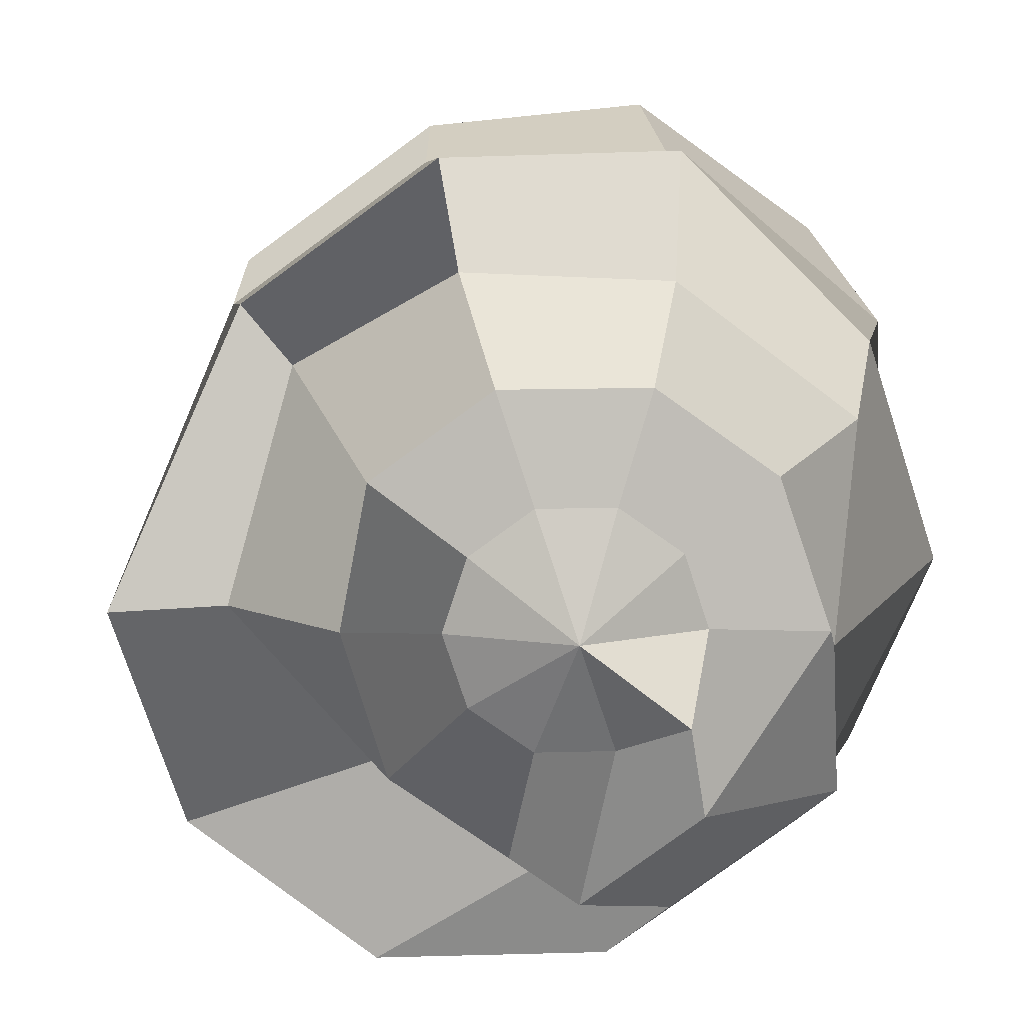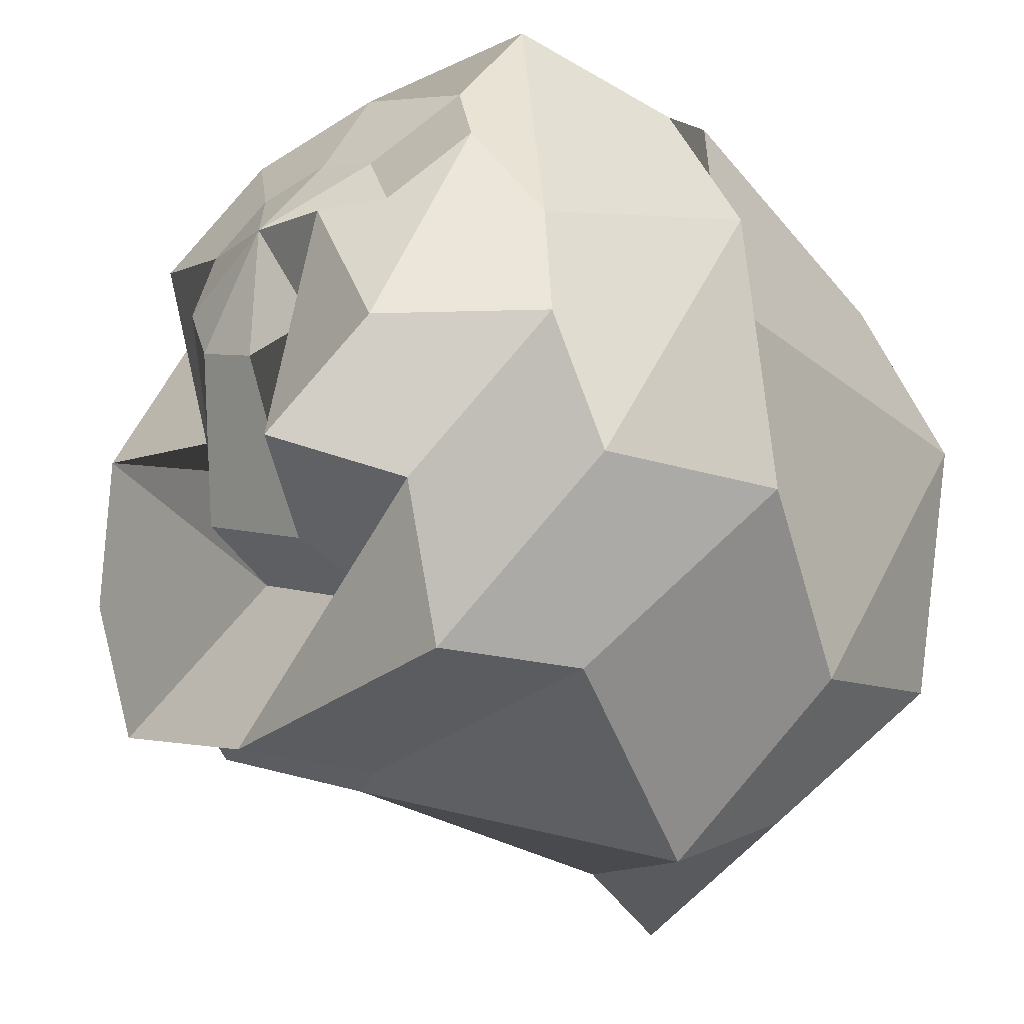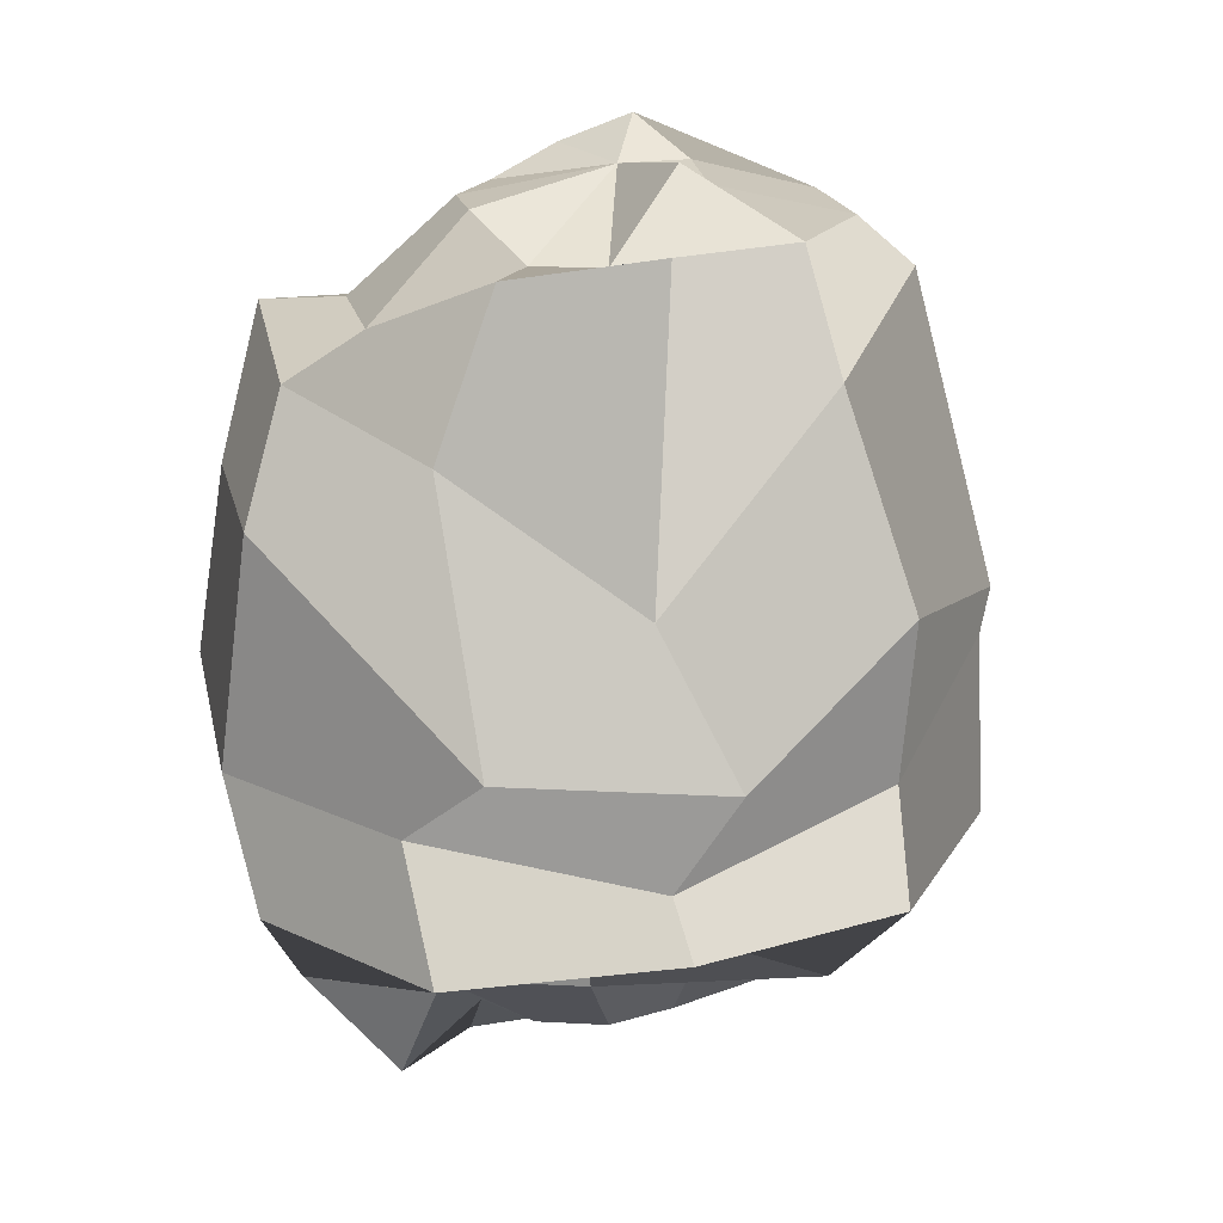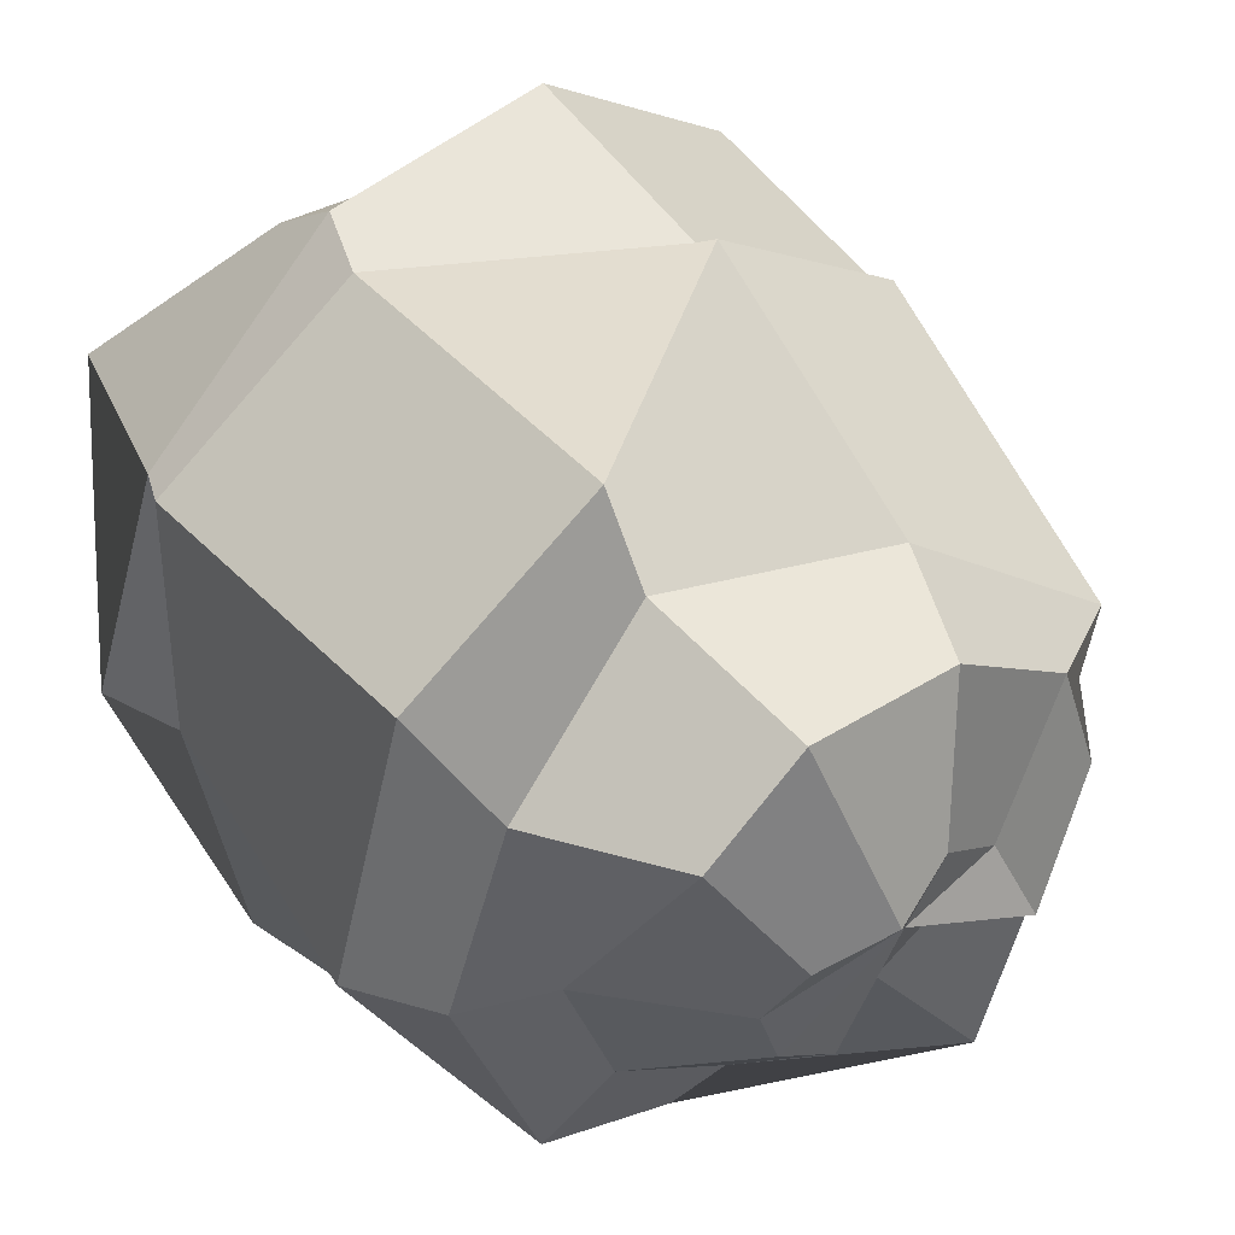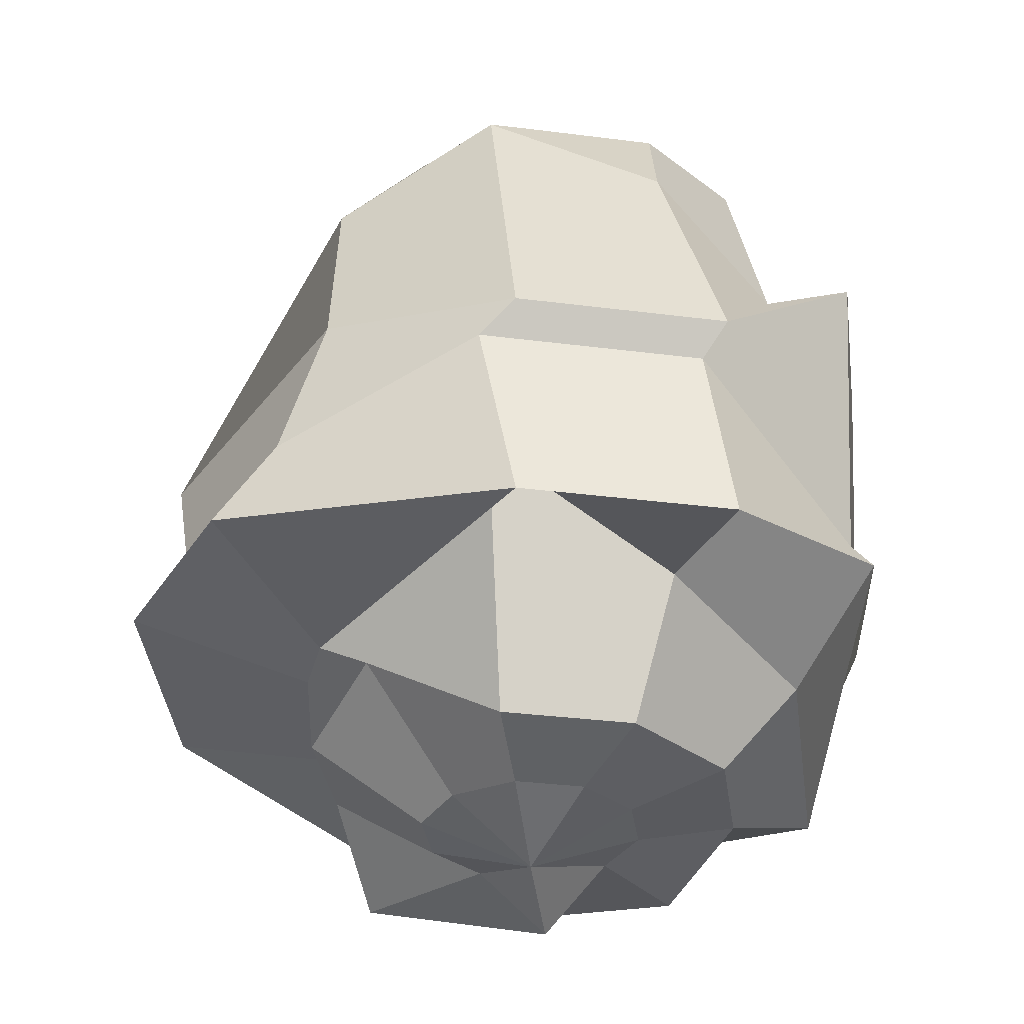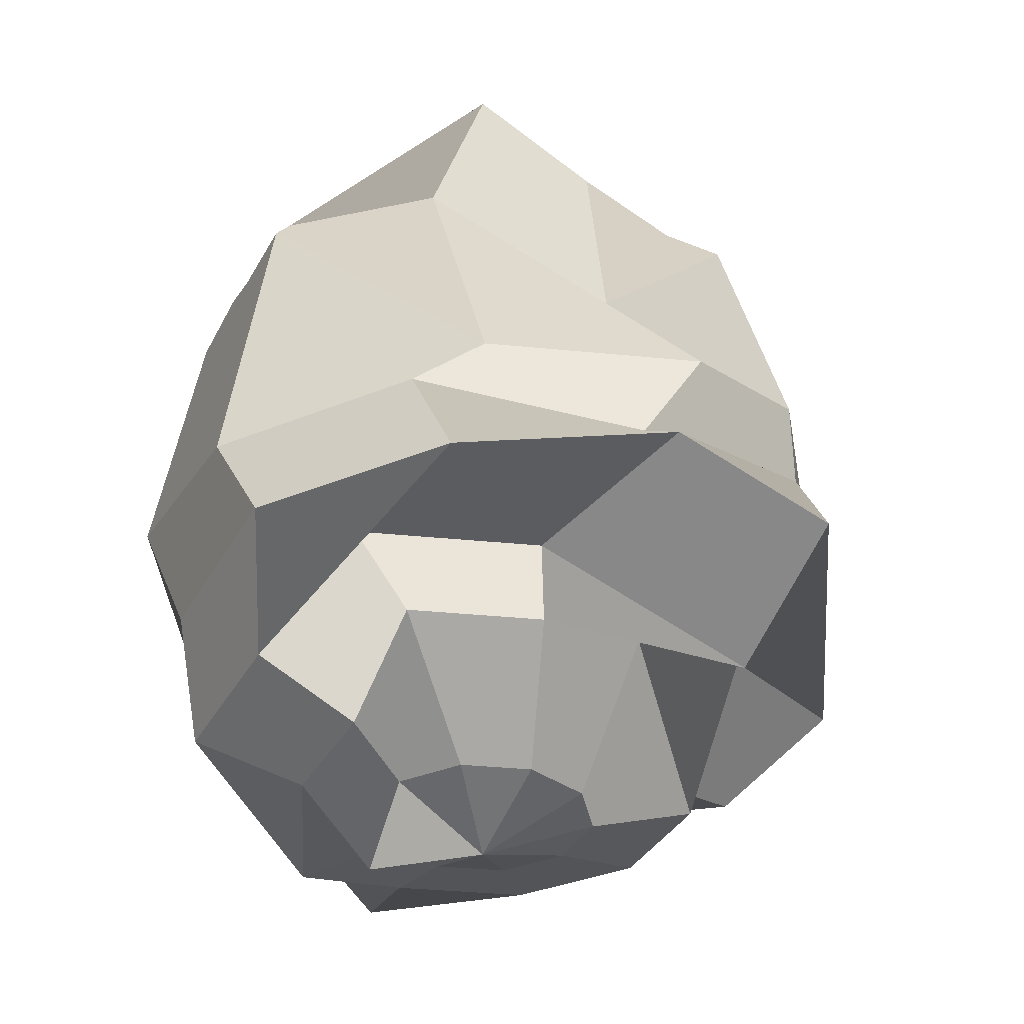
<metadata>
{"format":"obj","ext":"obj","renderer":"f3d","projection":"perspective","resolution":1024,"background":"white","views":[{"elev":15.0,"azim":-3.4,"up":"+Z"},{"elev":-45.5,"azim":36.7,"up":"+Z"},{"elev":18.8,"azim":-138.1,"up":"+Y"},{"elev":46.7,"azim":144.8,"up":"+Z"},{"elev":-33.7,"azim":-45.9,"up":"+Y"},{"elev":-35.8,"azim":-151.5,"up":"+Y"}]}
</metadata>
<code>
g default
v 1.53 -5.151 -1.112
v 0.5845 -4.077 -1.799
v -0.5845 -4.077 -1.799
v -1.53 -4.077 -1.112
v -1.892 -4.077 0
v -1.53 -4.077 1.112
v -0.5845 -4.077 1.799
v 0.5845 -4.077 1.799
v 1.53 -4.077 1.112
v 1.892 -4.077 0
v 1.859 -4.282 -2.764
v 0.05955 -4.282 -4.071
v -0.8532 -2.441 -4.071
v -2.652 -2.441 -2.764
v -3.339 -1.868 -0.6488
v -2.911 -3.709 2.115
v -1.112 -3.709 3.422
v 1.112 -3.709 3.422
v 2.911 -3.709 2.115
v 3.598 -4.282 0
v 4.006 -2.928 -2.911
v 1.53 -2.928 -4.71
v -0.2193 -1.087 -4.71
v -2.695 -1.087 -2.911
v -4.952 -2.523 0
v -4.006 0.5313 2.911
v -1.53 -1.622 4.71
v 1.53 -2.523 4.71
v 4.006 -3.598 2.911
v 3.9 -2.928 -0.6488
v 3.658 -1.221 -4.071
v 0.7467 -1.221 -6.185
v -2.851 -1.221 -6.185
v -5.762 -0.6482 -4.071
v -6.874 -0.6482 -0.6488
v -4.71 -1.238 4.206
v -1.799 -1.238 6.321
v 1.799 -0.6482 6.321
v 4.71 -0.6482 3.422
v 5.822 -0.6482 0
v 4.952 1.243 -3.598
v 1.892 0.6702 -5.822
v -1.892 0.6702 -5.822
v -4.952 0 -3.598
v -6.121 0.9016 0
v -4.952 1.976 3.598
v -1.892 1.976 5.822
v 1.892 0 5.822
v 4.952 0 3.598
v 5.069 0 -0.6488
v 3.658 4.684 -4.071
v 0.7467 4.684 -6.185
v -2.851 1.53 -5.141
v -5.762 1.53 -3.026
v -5.822 3.135 0.7844
v -4.71 2.545 4.206
v -1.799 2.545 6.321
v 1.799 5.257 6.321
v 4.71 5.257 4.206
v 5.822 5.257 0
v 4.006 6.964 -2.911
v 1.53 6.391 -4.71
v -1.53 5.72 -4.71
v -4.006 3.598 -2.911
v -4.952 6.622 0
v -4.006 7.697 2.911
v -1.53 6.795 4.71
v 1.53 5.72 4.71
v 4.006 6.428 2.911
v 4.952 6.428 0
v 2.911 7.041 -2.115
v 1.112 7.041 -3.422
v -2.164 8.318 -4.071
v -2.911 8.318 -1.33
v -3.598 8.318 0.7844
v -2.911 8.318 2.899
v -1.112 8.318 4.206
v 1.112 8.318 4.206
v 2.577 8.318 2.899
v 3.598 6.906 0
v 1.53 8.614 -1.112
v 0.5845 8.614 -1.799
v -0.5845 7.944 -1.799
v -1.53 7.944 -1.112
v -1.892 9.359 0
v -1.53 8.846 1.112
v -0.5845 9.019 1.799
v 0.5845 9.606 1.799
v 1.53 9.133 1.112
v 1.892 8.652 0
v 0 -4.743 0
v 0 9.021 0.7844
g pSphere1
f 1 2 12 11
f 2 3 13 12
f 3 4 14 13
f 4 5 15 14
f 5 6 16 15
f 6 7 17 16
f 7 8 18 17
f 8 9 19 18
f 9 10 20 19
f 10 1 11 20
f 11 12 22 21
f 12 13 23 22
f 13 14 24 23
f 14 15 25 24
f 15 16 26 25
f 16 17 27 26
f 17 18 28 27
f 18 19 29 28
f 19 20 30 29
f 20 11 21 30
f 21 22 32 31
f 22 23 33 32
f 23 24 34 33
f 24 25 35 34
f 25 26 36 35
f 26 27 37 36
f 27 28 38 37
f 28 29 39 38
f 29 30 40 39
f 30 21 31 40
f 31 32 42 41
f 32 33 43 42
f 33 34 44 43
f 34 35 45 44
f 35 36 46 45
f 36 37 47 46
f 37 38 48 47
f 38 39 49 48
f 39 40 50 49
f 40 31 41 50
f 41 42 52 51
f 42 43 53 52
f 43 44 54 53
f 44 45 55 54
f 45 46 56 55
f 46 47 57 56
f 47 48 58 57
f 48 49 59 58
f 49 50 60 59
f 50 41 51 60
f 51 52 62 61
f 52 53 63 62
f 53 54 64 63
f 54 55 65 64
f 55 56 66 65
f 56 57 67 66
f 57 58 68 67
f 58 59 69 68
f 59 60 70 69
f 60 51 61 70
f 61 62 72 71
f 62 63 73 72
f 63 64 74 73
f 64 65 75 74
f 65 66 76 75
f 66 67 77 76
f 67 68 78 77
f 68 69 79 78
f 69 70 80 79
f 70 61 71 80
f 71 72 82 81
f 72 73 83 82
f 73 74 84 83
f 74 75 85 84
f 75 76 86 85
f 76 77 87 86
f 77 78 88 87
f 78 79 89 88
f 79 80 90 89
f 80 71 81 90
f 2 1 91
f 3 2 91
f 4 3 91
f 5 4 91
f 6 5 91
f 7 6 91
f 8 7 91
f 9 8 91
f 10 9 91
f 1 10 91
f 81 82 92
f 82 83 92
f 83 84 92
f 84 85 92
f 85 86 92
f 86 87 92
f 87 88 92
f 88 89 92
f 89 90 92
f 90 81 92

</code>
